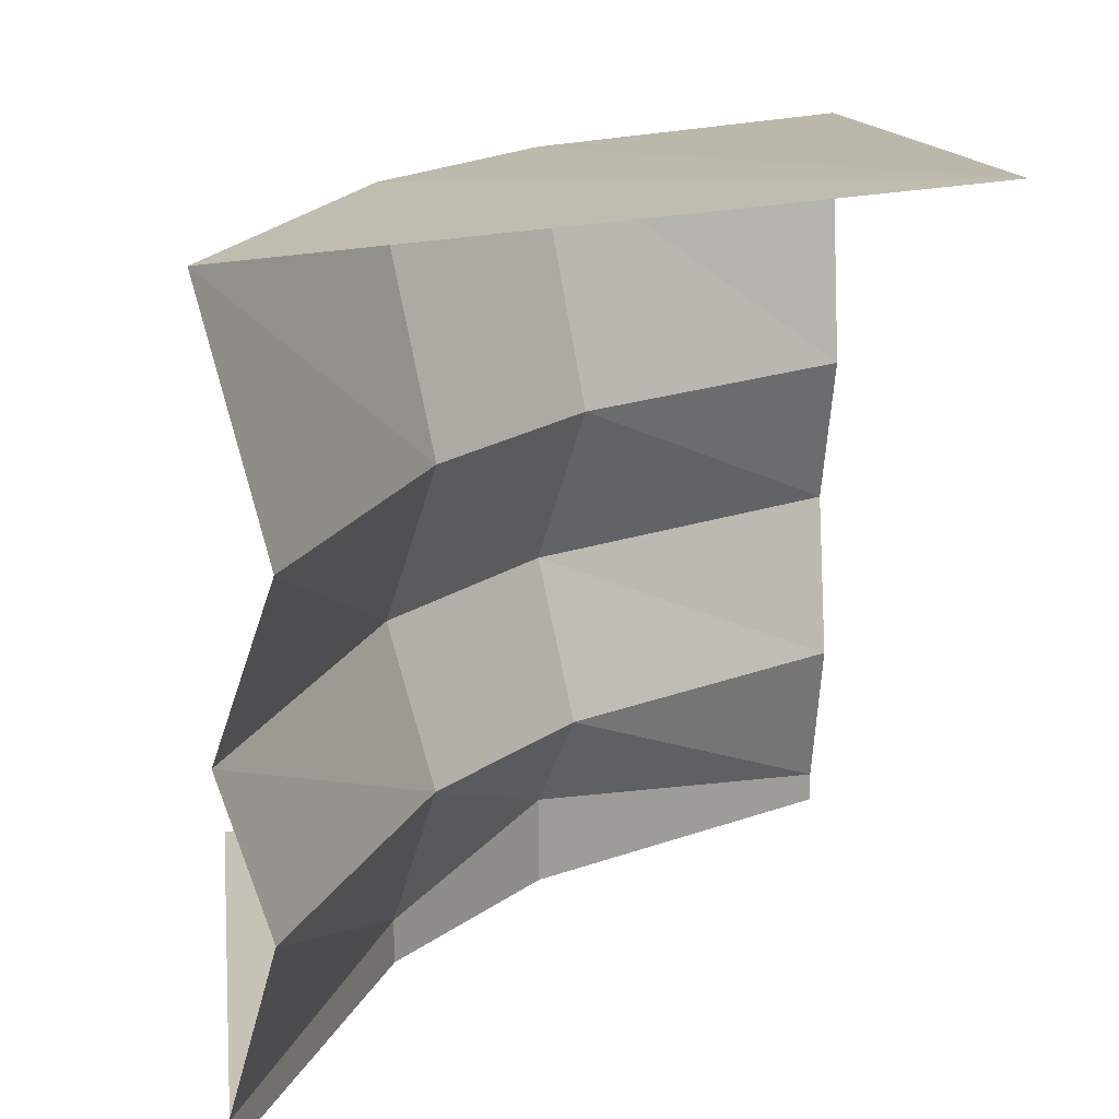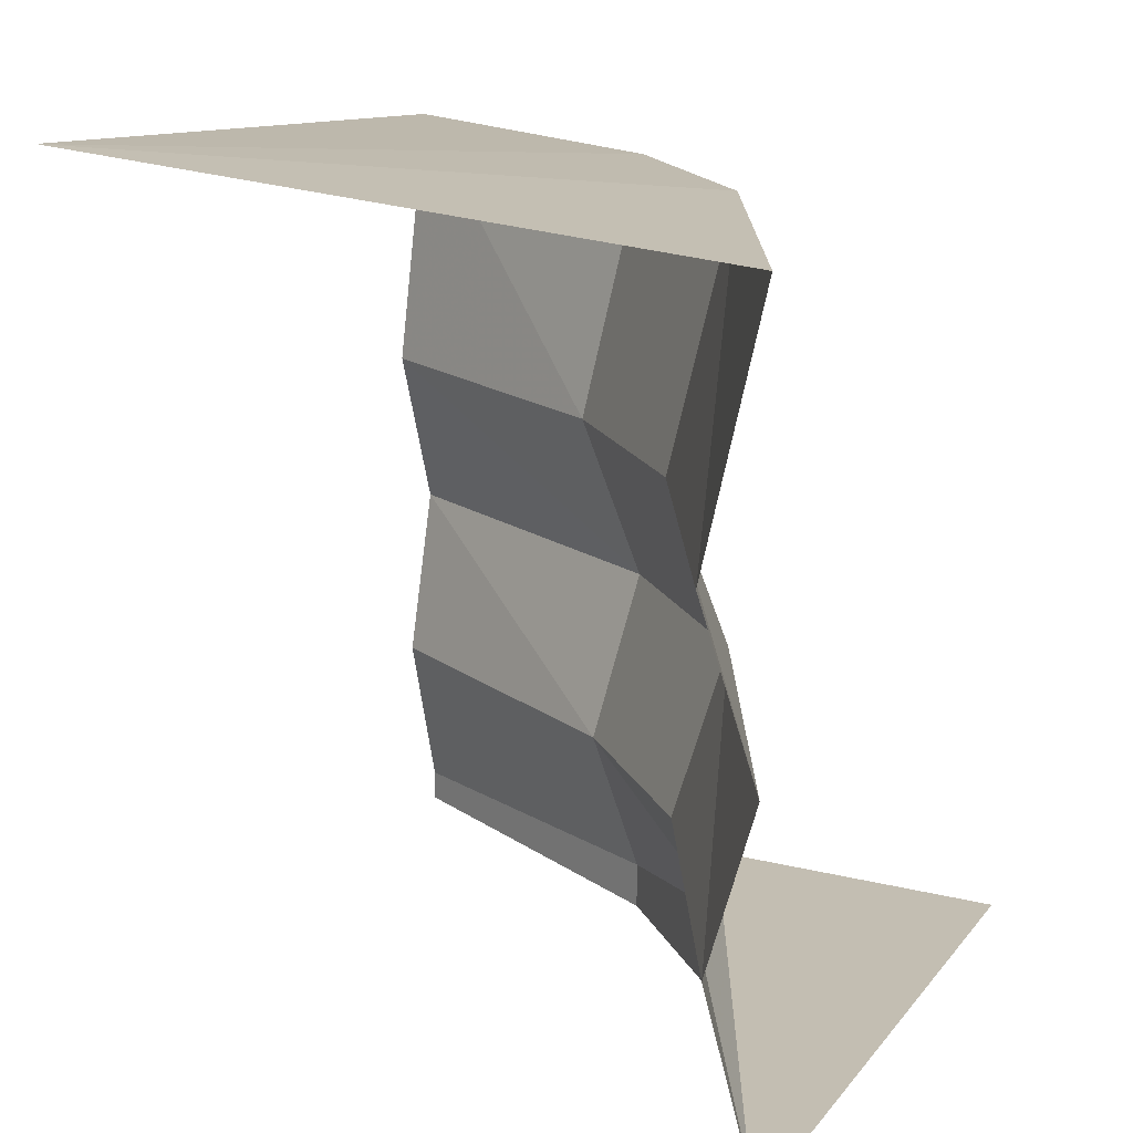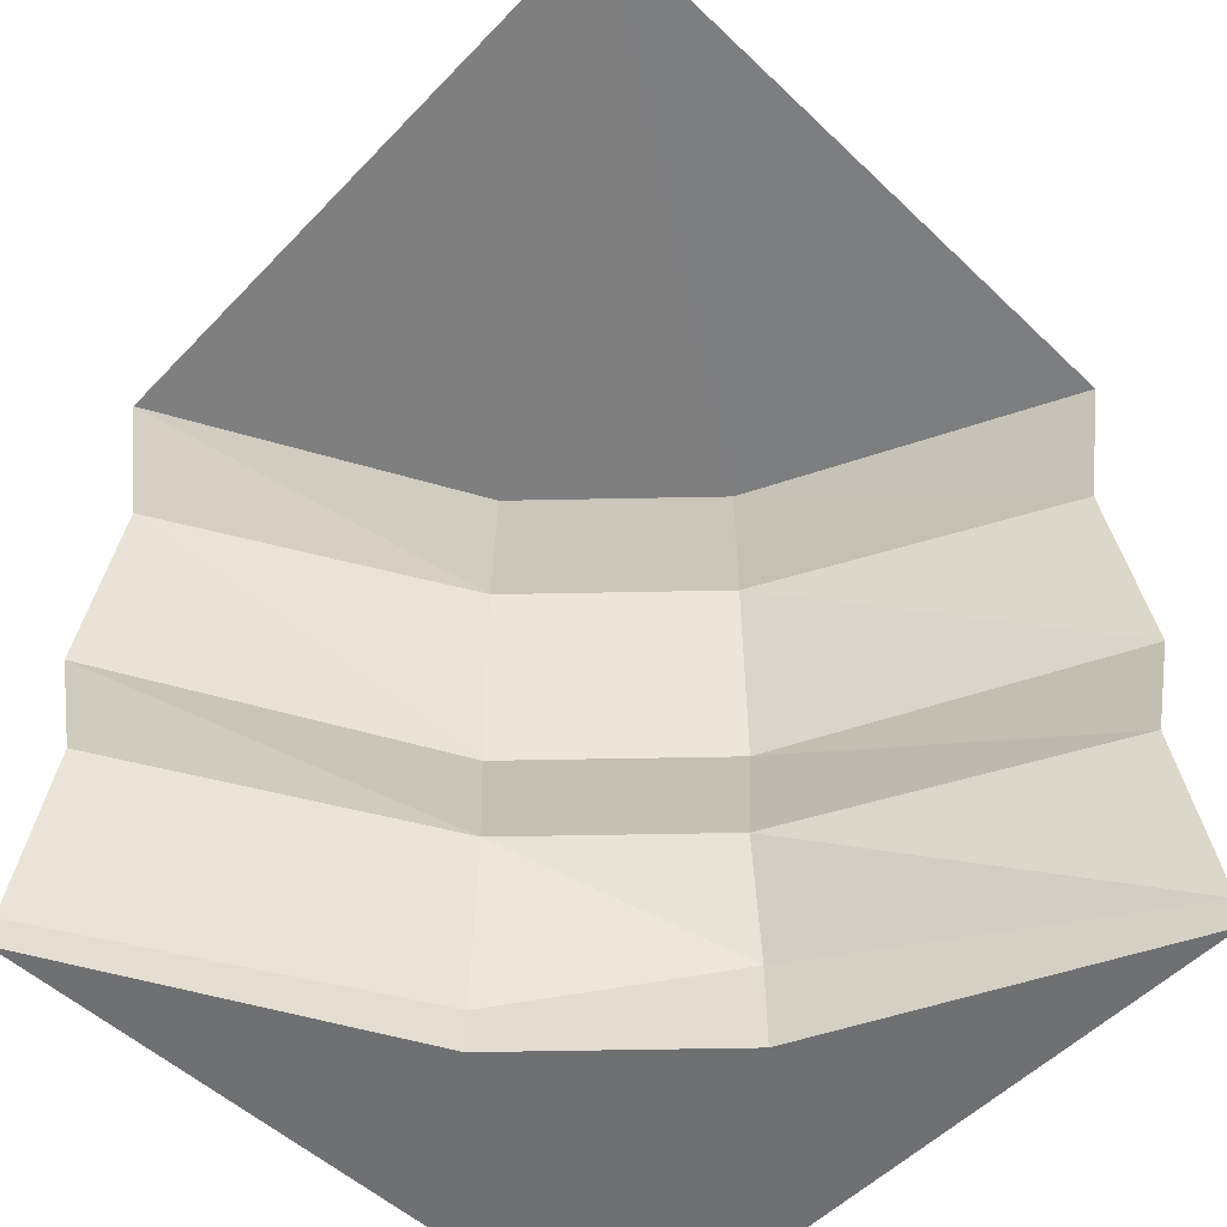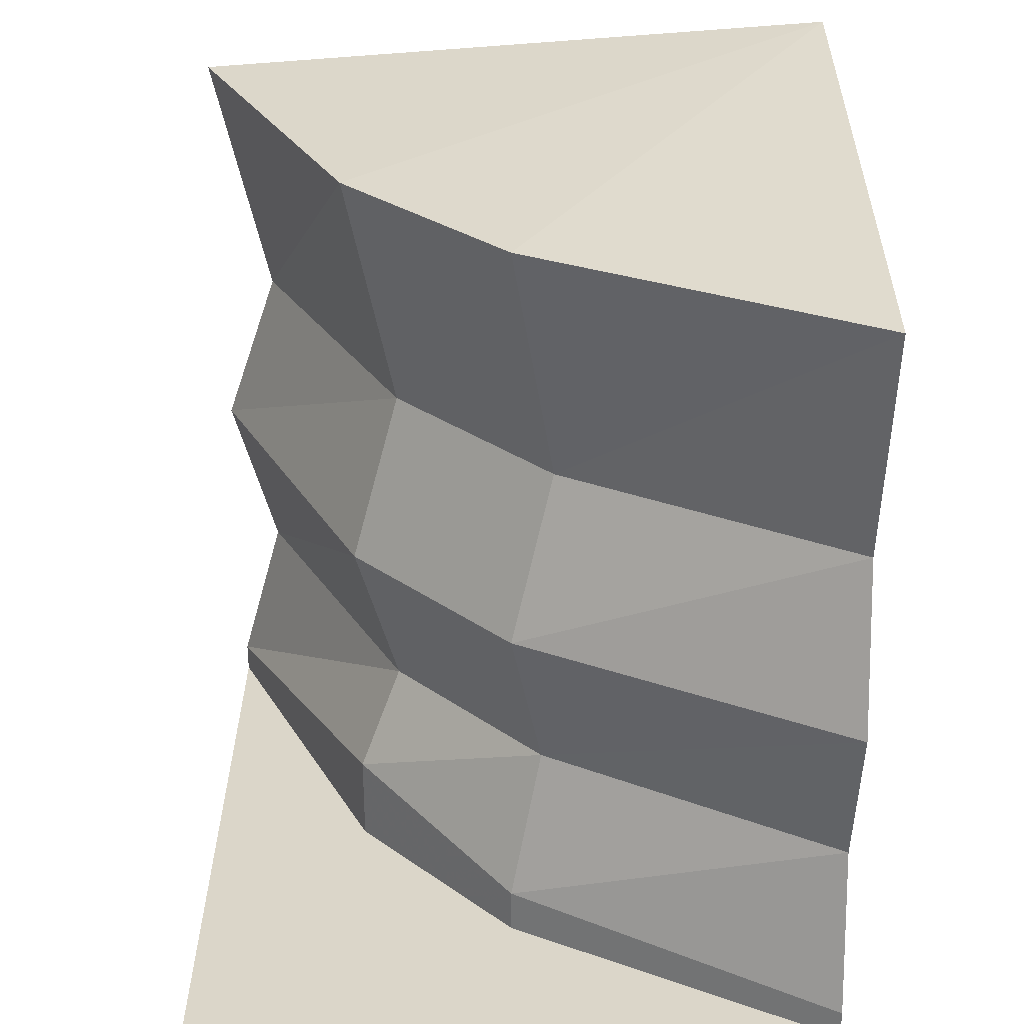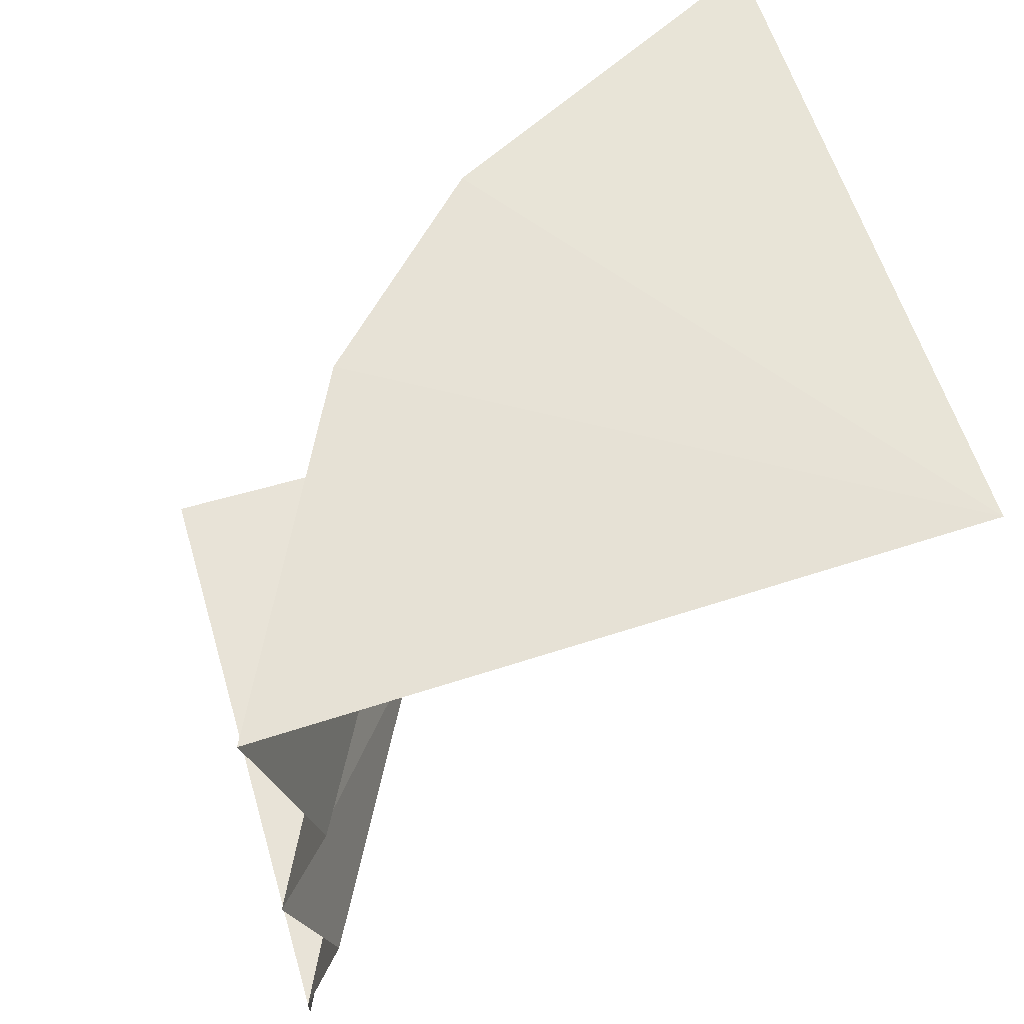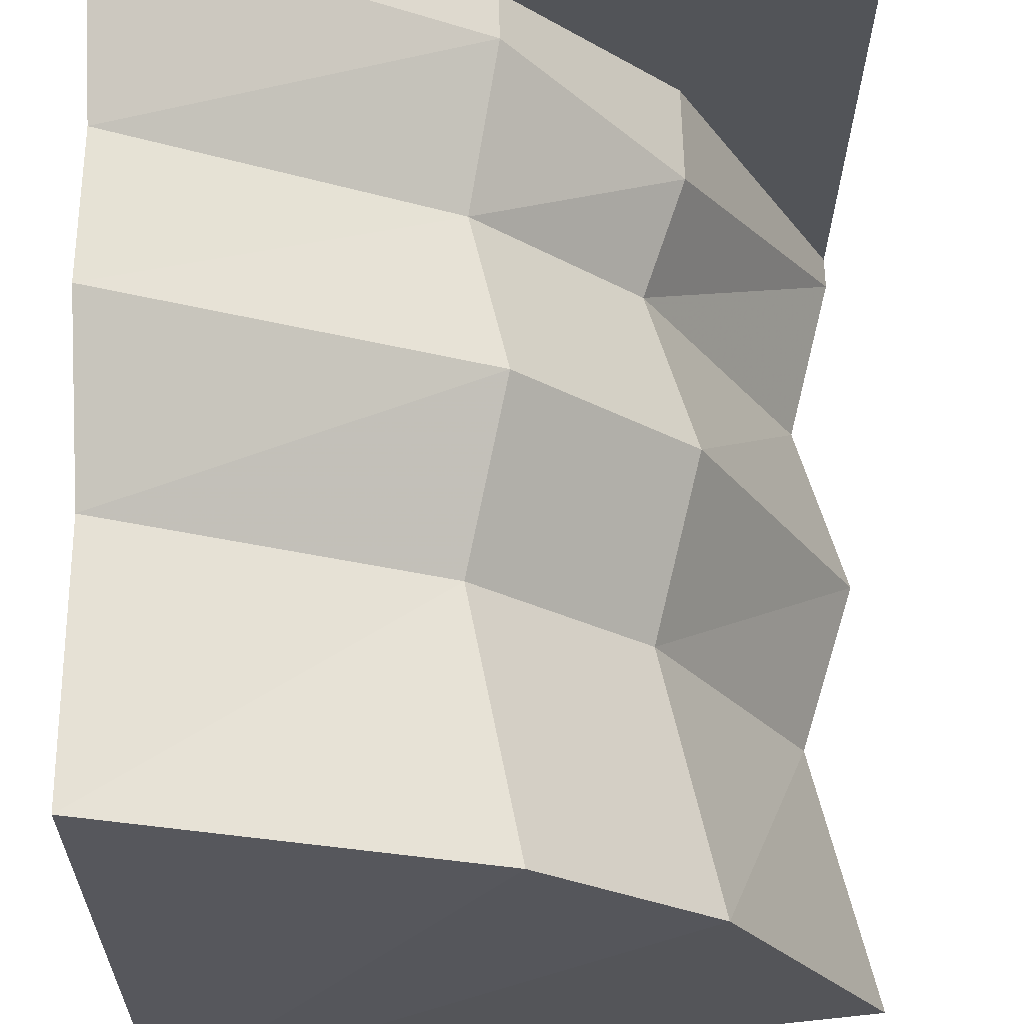
<metadata>
{"format":"obj","ext":"obj","renderer":"f3d","projection":"perspective","resolution":1024,"background":"white","views":[{"elev":18.9,"azim":82.5,"up":"+Y"},{"elev":17.3,"azim":-153.8,"up":"+Y"},{"elev":-54.8,"azim":136.2,"up":"+Y"},{"elev":30.0,"azim":0.3,"up":"+Y"},{"elev":62.1,"azim":73.7,"up":"+Y"},{"elev":66.5,"azim":178.4,"up":"+Z"}]}
</metadata>
<code>
v -0.5 0.04688 -0.5
v -0.4297 0.2969 -0.5
v -0.1875 0.2969 -0.04688
v -0.25 0.1406 0
v -0.25 0 0
v -0.5 0 -0.5
v -0.5 0 0.5
v 0 0 0.25
v 0.5 0 0.5
v 0 0.07031 0.25
v 0.5 0.04688 0.5
v 0.5 0.2969 0.4297
v 0.04688 0.2969 0.1875
v 0.5 0.5469 0.5
v 0 0.5469 0.25
v 0.5 0.7969 0.4141
v 0.0625 0.7969 0.1797
v 0.5 1.18 0.5
v 0 1.18 0.25
v 0.5 1.258 -0.5
v -0.25 1.18 0
v -0.5 1.18 -0.5
v -0.4141 0.7969 -0.5
v -0.1797 0.7969 -0.0625
v -0.5 0.5469 -0.5
v -0.25 0.5469 0
f 1 2 3
f 1 3 4
f 11 10 12
f 12 10 13
f 3 13 4
f 4 13 10
f 1 4 5
f 1 5 6
f 9 8 10
f 9 10 11
f 4 10 8
f 4 8 5
f 6 5 7
f 7 5 8
f 7 8 9
f 12 13 14
f 14 13 15
f 25 26 2
f 2 26 3
f 3 26 15
f 3 15 13
f 14 15 16
f 16 15 17
f 23 24 25
f 25 24 26
f 26 24 17
f 26 17 15
f 16 17 18
f 18 17 19
f 22 21 23
f 23 21 24
f 24 21 19
f 24 19 17
f 18 19 20
f 20 19 21
f 20 21 22

</code>
